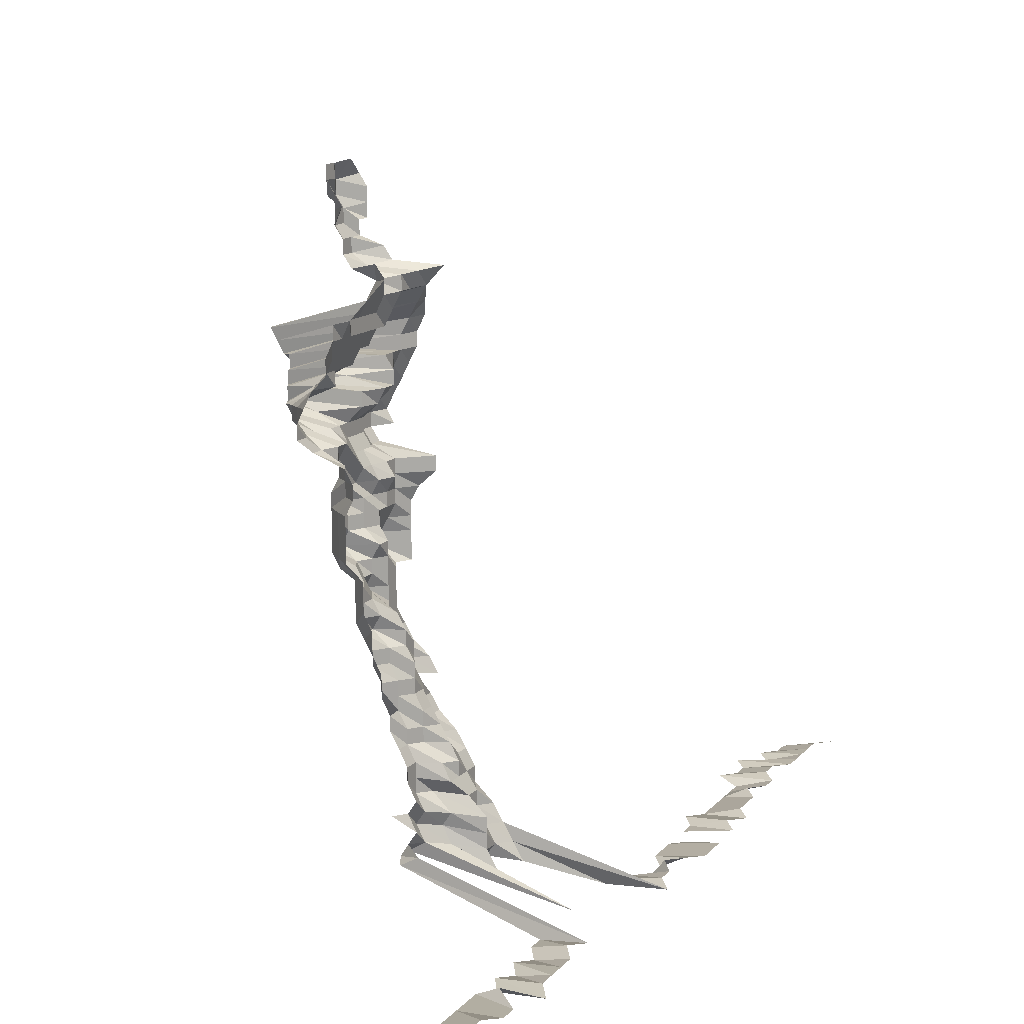
<metadata>
{"format":"obj","ext":"obj","renderer":"f3d","projection":"perspective","resolution":1024,"background":"white","views":[{"elev":14.5,"azim":-62.4,"up":"+Y"}]}
</metadata>
<code>
g default
v 0.1672 0.4401 1.271
v 0.1484 0.4366 1.261
v 0.131 0.4366 1.261
v 0.1847 0.4226 1.271
v 0.1647 0.4163 1.252
v 0.1484 0.4193 1.261
v 0.131 0.4193 1.261
v 0.1145 0.4226 1.271
v 0.186 0.4079 1.28
v 0.1647 0.399 1.252
v 0.1474 0.399 1.252
v 0.1321 0.4051 1.271
v 0.1153 0.4079 1.28
v 0.186 0.3903 1.28
v 0.1659 0.3845 1.261
v 0.1496 0.3876 1.271
v 0.1321 0.3876 1.271
v 0.1162 0.3934 1.29
v 0.186 0.3727 1.28
v 0.1684 0.3727 1.28
v 0.1496 0.37 1.271
v 0.1321 0.37 1.271
v 0.1153 0.3727 1.28
v 0.1684 0.355 1.28
v 0.1507 0.355 1.28
v 0.133 0.355 1.28
v 0.1162 0.3578 1.29
v 0.1722 0.345 1.309
v 0.1507 0.3374 1.28
v 0.133 0.3374 1.28
v 0.1735 0.3295 1.319
v 0.1529 0.3245 1.299
v 0.134 0.3222 1.29
v 0.1197 0.332 1.329
v 0.1993 0.3236 1.371
v 0.1776 0.3186 1.35
v 0.1577 0.3163 1.34
v 0.1371 0.3113 1.319
v 0.1207 0.3163 1.34
v 0.1022 0.3163 1.34
v 0.08504 0.3212 1.361
v 0.2133 0.2978 1.34
v 0.1962 0.3 1.35
v 0.1762 0.2978 1.34
v 0.1577 0.2978 1.34
v 0.1381 0.2954 1.329
v 0.1197 0.2954 1.329
v 0.1014 0.2954 1.329
v 0.08373 0.2978 1.34
v 0.06571 0.3 1.35
v 0.2299 0.277 1.329
v 0.2115 0.277 1.329
v 0.1686 0.2418 1.16
v 0.1535 0.2433 1.167
v 0.1564 0.277 1.329
v 0.1371 0.275 1.319
v 0.1188 0.275 1.319
v 0.1006 0.275 1.319
v 0.08242 0.275 1.319
v 0.06469 0.277 1.329
v 0.04599 0.275 1.319
v 0.2463 0.2568 1.319
v 0.2264 0.2548 1.309
v 0.1857 0.2272 1.167
v 0.1696 0.2272 1.167
v 0.1545 0.2287 1.175
v 0.1553 0.2568 1.319
v 0.1371 0.2568 1.319
v 0.1188 0.2568 1.319
v 0.1006 0.2568 1.319
v 0.08242 0.2568 1.319
v 0.0642 0.2568 1.319
v 0.04599 0.2568 1.319
v 0.02799 0.2587 1.329
v 0.2445 0.2368 1.309
v 0.2247 0.235 1.299
v 0.1883 0.214 1.183
v 0.1708 0.2125 1.175
v 0.1556 0.214 1.183
v 0.1413 0.2171 1.2
v 0.136 0.2368 1.309
v 0.1179 0.2368 1.309
v 0.09987 0.2368 1.309
v 0.08179 0.2368 1.309
v 0.06372 0.2368 1.309
v 0.04564 0.2368 1.309
v 0.02799 0.2404 1.329
v 0.2445 0.2187 1.309
v 0.2247 0.2171 1.299
v 0.2067 0.2171 1.299
v 0.1888 0.2171 1.299
v 0.1578 0.2005 1.2
v 0.1413 0.2005 1.2
v 0.1255 0.2019 1.208
v 0.117 0.2171 1.299
v 0.0991 0.2171 1.299
v 0.08117 0.2171 1.299
v 0.06323 0.2171 1.299
v 0.04564 0.2187 1.309
v 0.02778 0.2204 1.319
v 0.2426 0.1992 1.299
v 0.2231 0.1978 1.29
v 0.2067 0.1992 1.299
v 0.1902 0.2007 1.309
v 0.1659 0.1933 1.261
v 0.1413 0.184 1.2
v 0.1255 0.1852 1.208
v 0.1097 0.1866 1.217
v 0.0962 0.1933 1.261
v 0.08117 0.1992 1.299
v 0.0623 0.1963 1.28
v 0.04498 0.1978 1.29
v 0.2409 0.18 1.29
v 0.2214 0.1786 1.28
v 0.2067 0.1813 1.299
v 0.1902 0.1827 1.309
v 0.1722 0.1827 1.309
v 0.1519 0.18 1.29
v 0.1255 0.1686 1.208
v 0.1097 0.1698 1.217
v 0.09346 0.1709 1.225
v 0.07767 0.1735 1.243
v 0.06138 0.176 1.261
v 0.04463 0.1786 1.28
v 0.2391 0.161 1.28
v 0.2198 0.1599 1.271
v 0.2037 0.161 1.28
v 0.1875 0.1622 1.29
v 0.1709 0.1634 1.299
v 0.1519 0.1622 1.29
v 0.1292 0.1563 1.243
v 0.1112 0.1552 1.234
v 0.09415 0.1552 1.234
v 0.07767 0.1563 1.243
v 0.06138 0.1586 1.261
v 0.04432 0.1599 1.271
v 0.2374 0.1423 1.271
v 0.2181 0.1412 1.261
v 0.2007 0.1412 1.261
v 0.1847 0.1423 1.271
v 0.1672 0.1423 1.271
v 0.1496 0.1423 1.271
v 0.1321 0.1423 1.271
v 0.1145 0.1423 1.271
v 0.0962 0.1412 1.261
v 0.07879 0.1412 1.261
v 0.06187 0.1423 1.271
v 0.04432 0.1423 1.271
v 0.2391 0.1257 1.28
v 0.2181 0.1238 1.261
v 0.2007 0.1238 1.261
v 0.1847 0.1248 1.271
v 0.1672 0.1248 1.271
v 0.1496 0.1248 1.271
v 0.133 0.1257 1.28
v 0.1162 0.1267 1.29
v 0.09842 0.1267 1.29
v 0.07998 0.1257 1.28
v 0.0623 0.1257 1.28
v 0.2198 0.1073 1.271
v 0.2023 0.1073 1.271
v 0.186 0.1081 1.28
v 0.1684 0.1081 1.28
v 0.1507 0.1081 1.28
v 0.134 0.1089 1.29
v 0.1153 0.1081 1.28
v 0.09842 0.1089 1.29
v 0.08179 0.1105 1.309
v 0.0642 0.1114 1.319
v 0.2318 0.09466 1.34
v 0.2067 0.09177 1.299
v 0.1888 0.09177 1.299
v 0.1697 0.09113 1.29
v 0.1519 0.09113 1.29
v 0.133 0.09042 1.28
v 0.1153 0.09042 1.28
v 0.09842 0.09113 1.29
v 0.08179 0.09247 1.309
v 0.06469 0.09388 1.329
v 0.2318 0.07619 1.34
v 0.2067 0.07386 1.299
v 0.1902 0.07443 1.309
v 0.1709 0.07386 1.299
v 0.1507 0.07278 1.28
v 0.133 0.07278 1.28
v 0.1153 0.07278 1.28
v 0.09766 0.07278 1.28
v 0.08179 0.07443 1.309
v 0.06469 0.07557 1.329
v 0.2281 0.05682 1.319
v 0.2067 0.05596 1.299
v 0.1888 0.05596 1.299
v 0.1697 0.05557 1.29
v 0.1519 0.05557 1.29
v 0.1321 0.05476 1.271
v 0.1153 0.05514 1.28
v 0.09766 0.05514 1.28
v 0.08117 0.05596 1.299
v 0.0642 0.05682 1.319
v 0.2264 0.03835 1.309
v 0.2067 0.03806 1.299
v 0.1888 0.03806 1.299
v 0.1709 0.03806 1.299
v 0.1519 0.0378 1.29
v 0.133 0.0375 1.28
v 0.1153 0.0375 1.28
v 0.09766 0.0375 1.28
v 0.08117 0.03806 1.299
v 0.0642 0.03865 1.319
v 0.2264 0.02031 1.309
v 0.2053 0.02002 1.29
v 0.1875 0.02002 1.29
v 0.1709 0.02016 1.299
v 0.1519 0.02002 1.29
v 0.133 0.01986 1.28
v 0.1145 0.01972 1.271
v 0.09766 0.01986 1.28
v 0.08117 0.02016 1.299
v 0.0642 0.02047 1.319
v 0.2264 0.002274 1.309
v 0.2037 0.002224 1.28
v 0.186 0.002224 1.28
v 0.1722 0.002274 1.309
v 0.1541 0.002274 1.309
v 0.1321 0.002208 1.271
v 0.1145 0.002208 1.271
v 0.09766 0.002224 1.28
v 0.08117 0.002257 1.299
v 0.0642 0.002291 1.319
v 0.2264 -0.01577 1.309
v 0.2037 -0.01542 1.28
v 0.1875 -0.01554 1.29
v 0.1722 -0.01577 1.309
v 0.1529 -0.01564 1.299
v 0.134 -0.01554 1.29
v 0.117 -0.01564 1.299
v 0.09842 -0.01554 1.29
v 0.08242 -0.01589 1.319
v 0.06523 -0.01614 1.34
v 0.2264 -0.03381 1.309
v 0.2067 -0.03355 1.299
v 0.1902 -0.03381 1.309
v 0.1722 -0.03381 1.309
v 0.1529 -0.03355 1.299
v 0.135 -0.03355 1.299
v 0.1179 -0.03381 1.309
v 0.1006 -0.03406 1.319
v 0.08242 -0.03406 1.319
v 0.06523 -0.03461 1.34
v 0.2067 -0.05145 1.299
v 0.1902 -0.05185 1.309
v 0.1722 -0.05185 1.309
v 0.1519 -0.05109 1.29
v 0.136 -0.05185 1.309
v 0.1188 -0.05224 1.319
v 0.1006 -0.05224 1.319
v 0.08242 -0.05224 1.319
v 0.06523 -0.05307 1.34
v 0.2067 -0.06935 1.299
v 0.1902 -0.06988 1.309
v 0.1722 -0.06988 1.309
v 0.1553 -0.07042 1.319
v 0.1392 -0.07154 1.34
v 0.1197 -0.07095 1.329
v 0.1006 -0.07042 1.319
v 0.08242 -0.07042 1.319
v 0.06571 -0.07207 1.35
v 0.2067 -0.08725 1.299
v 0.1902 -0.08792 1.309
v 0.1722 -0.08792 1.309
v 0.1564 -0.08927 1.329
v 0.1403 -0.09068 1.35
v 0.1188 -0.0886 1.319
v 0.1006 -0.0886 1.319
v 0.08304 -0.08927 1.329
v 0.06571 -0.09068 1.35
v 0.2083 -0.106 1.309
v 0.1902 -0.106 1.309
v 0.1735 -0.1068 1.319
v 0.1589 -0.1093 1.35
v 0.1403 -0.1093 1.35
v 0.1207 -0.1085 1.34
v 0.1014 -0.1076 1.329
v 0.08373 -0.1085 1.34
v 0.2099 -0.125 1.319
v 0.1917 -0.125 1.319
v 0.1735 -0.125 1.319
v 0.1589 -0.1279 1.35
v 0.1414 -0.1289 1.361
v 0.1207 -0.1269 1.34
v 0.1014 -0.1259 1.329
v 0.08435 -0.1279 1.35
v 0.2133 -0.1454 1.34
v 0.1917 -0.1431 1.319
v 0.1762 -0.1454 1.34
v 0.1589 -0.1465 1.35
v 0.1414 -0.1477 1.361
v 0.1216 -0.1465 1.35
v 0.1022 -0.1454 1.34
v 0.08435 -0.1465 1.35
v 0.2148 -0.1651 1.35
v 0.1932 -0.1625 1.329
v 0.1776 -0.1651 1.35
v 0.1602 -0.1664 1.361
v 0.1414 -0.1664 1.361
v 0.1216 -0.1651 1.35
v 0.1022 -0.1639 1.34
v 0.08567 -0.1677 1.371
v 0.1962 -0.1837 1.35
v 0.1776 -0.1837 1.35
v 0.1614 -0.1866 1.371
v 0.1425 -0.1866 1.371
v 0.1216 -0.1837 1.35
v 0.103 -0.1837 1.35
v 0.1978 -0.204 1.361
v 0.179 -0.204 1.361
v 0.1627 -0.2071 1.382
v 0.1425 -0.2055 1.371
v 0.1226 -0.204 1.361
v 0.103 -0.2023 1.35
v 0.2009 -0.2261 1.382
v 0.1803 -0.2243 1.371
v 0.1641 -0.2281 1.394
v 0.1425 -0.2243 1.371
v 0.1226 -0.2227 1.361
v 0.1038 -0.2227 1.361
v 0.2026 -0.2473 1.394
v 0.1833 -0.2473 1.394
v 0.1654 -0.2493 1.405
v 0.1449 -0.2473 1.394
v 0.1235 -0.2432 1.371
v 0.1046 -0.2432 1.371
v 0.08635 -0.2452 1.382
v 0.2042 -0.2686 1.405
v 0.1848 -0.2686 1.405
v 0.1654 -0.2686 1.405
v 0.146 -0.2686 1.405
v 0.1235 -0.2621 1.371
v 0.1046 -0.2621 1.371
v 0.2042 -0.288 1.405
v 0.1864 -0.2905 1.417
v 0.1668 -0.2905 1.417
v 0.1436 -0.2833 1.382
v 0.1235 -0.281 1.371
v 0.1054 -0.2833 1.382
v 0.2075 -0.3124 1.428
v 0.1864 -0.31 1.417
v 0.1695 -0.315 1.44
v 0.146 -0.3074 1.405
v 0.1245 -0.3023 1.382
v 0.1046 -0.2999 1.371
v 0.08504 -0.2977 1.361
v 0.2093 -0.3349 1.44
v 0.1878 -0.3321 1.428
v 0.1695 -0.3349 1.44
v 0.1449 -0.3242 1.394
v 0.1235 -0.3188 1.371
v 0.1054 -0.3214 1.382
v 0.8226 -0.4018 1.631
v 0.7922 -0.3978 1.615
v 0.7699 -0.3978 1.615
v 0.7476 -0.3978 1.615
v 0.7253 -0.3978 1.615
v 0.703 -0.3978 1.615
v 0.6744 -0.3941 1.6
v 0.6523 -0.3941 1.6
v 0.6361 -0.3978 1.615
v 0.6138 -0.3978 1.615
v 0.586 -0.3941 1.6
v 0.5692 -0.3978 1.615
v 0.5469 -0.3978 1.615
v 0.5246 -0.3978 1.615
v 0.5073 -0.4018 1.631
v 0.48 -0.3978 1.615
v 0.4623 -0.4018 1.631
v 0.4172 -0.4018 1.631
v 0.3947 -0.4018 1.631
v 0.3722 -0.4018 1.631
v 0.3462 -0.3978 1.615
v 0.3209 -0.3941 1.6
v 0.3016 -0.3978 1.615
v 0.2793 -0.3978 1.615
v 0.2596 -0.4018 1.631
v 0.211 -0.3577 1.452
v 0.1894 -0.3547 1.44
v 0.1695 -0.3547 1.44
v 0.146 -0.3461 1.405
v 0.1245 -0.3404 1.382
v 0.1046 -0.3377 1.371
v 0.0871 -0.3434 1.394
v 0.07861 -0.3978 1.615
v 0.05579 -0.3941 1.6
v 0.03401 -0.3978 1.615
v 0.01171 -0.3978 1.615
v -0.01059 -0.3978 1.615
v -0.03289 -0.3978 1.615
v -0.05574 -0.4018 1.631
v -0.0761 -0.3907 1.586
v -0.09979 -0.3978 1.615
v -0.1221 -0.3978 1.615
v -0.1431 -0.3941 1.6
v -0.1651 -0.3941 1.6
v -0.189 -0.3978 1.615
v 0.7923 -0.4086 1.571
v 0.7707 -0.4086 1.571
v 0.7423 -0.405 1.557
v 0.7273 -0.4086 1.571
v 0.693 -0.4013 1.543
v 0.6778 -0.405 1.557
v 0.6563 -0.405 1.557
v 0.6291 -0.4013 1.543
v 0.6188 -0.4086 1.571
v 0.5971 -0.4086 1.571
v 0.5754 -0.4086 1.571
v 0.5537 -0.4086 1.571
v 0.532 -0.4086 1.571
v 0.5103 -0.4086 1.571
v 0.4843 -0.405 1.557
v 0.4669 -0.4086 1.571
v 0.4453 -0.4086 1.571
v 0.4276 -0.4125 1.586
v 0.4019 -0.4086 1.571
v 0.3802 -0.4086 1.571
v 0.3585 -0.4086 1.571
v 0.34 -0.4125 1.586
v 0.3181 -0.4125 1.586
v 0.2934 -0.4086 1.571
v 0.2693 -0.405 1.557
v 0.2478 -0.405 1.557
v 0.2129 -0.3811 1.465
v 0.1878 -0.3714 1.428
v 0.1709 -0.3777 1.452
v 0.1618 -0.405 1.557
v 0.1226 -0.354 1.361
v 0.1038 -0.354 1.361
v 0.08567 -0.3566 1.371
v 0.07579 -0.405 1.557
v 0.05429 -0.405 1.557
v 0.03308 -0.4086 1.571
v 0.01129 -0.405 1.557
v -0.0103 -0.4086 1.571
v -0.03171 -0.405 1.557
v -0.05369 -0.4086 1.571
v -0.07471 -0.405 1.557
v -0.09621 -0.405 1.557
v -0.1177 -0.405 1.557
v -0.1392 -0.405 1.557
v -0.1607 -0.405 1.557
v -0.1822 -0.405 1.557
g save_OBJ_Seq_Mesh1
f 5 1 4
f 1 5 2
f 6 2 5
f 2 6 3
f 7 3 6
f 4 9 5
f 10 5 9
f 5 10 6
f 11 6 10
f 6 11 7
f 12 7 11
f 7 12 8
f 13 8 12
f 9 14 10
f 15 10 14
f 10 15 11
f 16 11 15
f 11 16 12
f 17 12 16
f 12 17 13
f 18 13 17
f 14 19 15
f 20 15 19
f 15 20 16
f 21 16 20
f 16 21 17
f 22 17 21
f 17 22 18
f 23 18 22
f 20 24 21
f 25 21 24
f 21 25 22
f 26 22 25
f 22 26 23
f 27 23 26
f 24 28 25
f 29 25 28
f 25 29 26
f 30 26 29
f 26 30 27
f 28 31 29
f 32 29 31
f 29 32 30
f 33 30 32
f 36 31 35
f 31 36 32
f 37 32 36
f 32 37 33
f 38 33 37
f 33 38 34
f 39 34 38
f 43 35 42
f 35 43 36
f 44 36 43
f 36 44 37
f 45 37 44
f 37 45 38
f 46 38 45
f 38 46 39
f 47 39 46
f 39 47 40
f 48 40 47
f 40 48 41
f 49 41 48
f 52 42 51
f 42 52 43
f 53 43 52
f 43 53 44
f 54 44 53
f 44 54 45
f 55 45 54
f 45 55 46
f 56 46 55
f 46 56 47
f 57 47 56
f 47 57 48
f 58 48 57
f 48 58 49
f 59 49 58
f 49 59 50
f 60 50 59
f 63 51 62
f 51 63 52
f 64 52 63
f 52 64 53
f 65 53 64
f 53 65 54
f 66 54 65
f 54 66 55
f 67 55 66
f 55 67 56
f 68 56 67
f 56 68 57
f 69 57 68
f 57 69 58
f 70 58 69
f 58 70 59
f 71 59 70
f 59 71 60
f 72 60 71
f 60 72 61
f 73 61 72
f 62 75 63
f 76 63 75
f 63 76 64
f 77 64 76
f 64 77 65
f 78 65 77
f 65 78 66
f 79 66 78
f 66 79 67
f 80 67 79
f 67 80 68
f 81 68 80
f 68 81 69
f 82 69 81
f 69 82 70
f 83 70 82
f 70 83 71
f 84 71 83
f 71 84 72
f 85 72 84
f 72 85 73
f 86 73 85
f 73 86 74
f 87 74 86
f 75 88 76
f 89 76 88
f 76 89 77
f 90 77 89
f 77 90 78
f 91 78 90
f 78 91 79
f 92 79 91
f 79 92 80
f 93 80 92
f 80 93 81
f 94 81 93
f 81 94 82
f 95 82 94
f 82 95 83
f 96 83 95
f 83 96 84
f 97 84 96
f 84 97 85
f 98 85 97
f 85 98 86
f 99 86 98
f 86 99 87
f 100 87 99
f 88 101 89
f 102 89 101
f 89 102 90
f 103 90 102
f 90 103 91
f 104 91 103
f 91 104 92
f 105 92 104
f 92 105 93
f 106 93 105
f 93 106 94
f 107 94 106
f 94 107 95
f 108 95 107
f 95 108 96
f 109 96 108
f 96 109 97
f 110 97 109
f 97 110 98
f 111 98 110
f 98 111 99
f 112 99 111
f 99 112 100
f 101 113 102
f 114 102 113
f 102 114 103
f 115 103 114
f 103 115 104
f 116 104 115
f 104 116 105
f 117 105 116
f 105 117 106
f 118 106 117
f 106 118 107
f 119 107 118
f 107 119 108
f 120 108 119
f 108 120 109
f 121 109 120
f 109 121 110
f 122 110 121
f 110 122 111
f 123 111 122
f 111 123 112
f 124 112 123
f 113 125 114
f 126 114 125
f 114 126 115
f 127 115 126
f 115 127 116
f 128 116 127
f 116 128 117
f 129 117 128
f 117 129 118
f 130 118 129
f 118 130 119
f 131 119 130
f 119 131 120
f 132 120 131
f 120 132 121
f 133 121 132
f 121 133 122
f 134 122 133
f 122 134 123
f 135 123 134
f 123 135 124
f 136 124 135
f 125 137 126
f 138 126 137
f 126 138 127
f 139 127 138
f 127 139 128
f 140 128 139
f 128 140 129
f 141 129 140
f 129 141 130
f 142 130 141
f 130 142 131
f 143 131 142
f 131 143 132
f 144 132 143
f 132 144 133
f 145 133 144
f 133 145 134
f 146 134 145
f 134 146 135
f 147 135 146
f 135 147 136
f 148 136 147
f 137 149 138
f 150 138 149
f 138 150 139
f 151 139 150
f 139 151 140
f 152 140 151
f 140 152 141
f 153 141 152
f 141 153 142
f 154 142 153
f 142 154 143
f 155 143 154
f 143 155 144
f 156 144 155
f 144 156 145
f 157 145 156
f 145 157 146
f 158 146 157
f 146 158 147
f 159 147 158
f 147 159 148
f 150 160 151
f 161 151 160
f 151 161 152
f 162 152 161
f 152 162 153
f 163 153 162
f 153 163 154
f 164 154 163
f 154 164 155
f 165 155 164
f 155 165 156
f 166 156 165
f 156 166 157
f 167 157 166
f 157 167 158
f 168 158 167
f 158 168 159
f 169 159 168
f 160 170 161
f 171 161 170
f 161 171 162
f 172 162 171
f 162 172 163
f 173 163 172
f 163 173 164
f 174 164 173
f 164 174 165
f 175 165 174
f 165 175 166
f 176 166 175
f 166 176 167
f 177 167 176
f 167 177 168
f 178 168 177
f 168 178 169
f 179 169 178
f 170 180 171
f 181 171 180
f 171 181 172
f 182 172 181
f 172 182 173
f 183 173 182
f 173 183 174
f 184 174 183
f 174 184 175
f 185 175 184
f 175 185 176
f 186 176 185
f 176 186 177
f 187 177 186
f 177 187 178
f 188 178 187
f 178 188 179
f 189 179 188
f 180 190 181
f 191 181 190
f 181 191 182
f 192 182 191
f 182 192 183
f 193 183 192
f 183 193 184
f 194 184 193
f 184 194 185
f 195 185 194
f 185 195 186
f 196 186 195
f 186 196 187
f 197 187 196
f 187 197 188
f 198 188 197
f 188 198 189
f 199 189 198
f 190 200 191
f 201 191 200
f 191 201 192
f 202 192 201
f 192 202 193
f 203 193 202
f 193 203 194
f 204 194 203
f 194 204 195
f 205 195 204
f 195 205 196
f 206 196 205
f 196 206 197
f 207 197 206
f 197 207 198
f 208 198 207
f 198 208 199
f 209 199 208
f 200 210 201
f 211 201 210
f 201 211 202
f 212 202 211
f 202 212 203
f 213 203 212
f 203 213 204
f 214 204 213
f 204 214 205
f 215 205 214
f 205 215 206
f 216 206 215
f 206 216 207
f 217 207 216
f 207 217 208
f 218 208 217
f 208 218 209
f 219 209 218
f 210 220 211
f 221 211 220
f 211 221 212
f 222 212 221
f 212 222 213
f 223 213 222
f 213 223 214
f 224 214 223
f 214 224 215
f 225 215 224
f 215 225 216
f 226 216 225
f 216 226 217
f 227 217 226
f 217 227 218
f 228 218 227
f 218 228 219
f 229 219 228
f 220 230 221
f 231 221 230
f 221 231 222
f 232 222 231
f 222 232 223
f 233 223 232
f 223 233 224
f 234 224 233
f 224 234 225
f 235 225 234
f 225 235 226
f 236 226 235
f 226 236 227
f 237 227 236
f 227 237 228
f 238 228 237
f 228 238 229
f 239 229 238
f 230 240 231
f 241 231 240
f 231 241 232
f 242 232 241
f 232 242 233
f 243 233 242
f 233 243 234
f 244 234 243
f 234 244 235
f 245 235 244
f 235 245 236
f 246 236 245
f 236 246 237
f 247 237 246
f 237 247 238
f 248 238 247
f 238 248 239
f 249 239 248
f 241 250 242
f 251 242 250
f 242 251 243
f 252 243 251
f 243 252 244
f 253 244 252
f 244 253 245
f 254 245 253
f 245 254 246
f 255 246 254
f 246 255 247
f 256 247 255
f 247 256 248
f 257 248 256
f 248 257 249
f 258 249 257
f 250 259 251
f 260 251 259
f 251 260 252
f 261 252 260
f 252 261 253
f 262 253 261
f 253 262 254
f 263 254 262
f 254 263 255
f 264 255 263
f 255 264 256
f 265 256 264
f 256 265 257
f 266 257 265
f 257 266 258
f 267 258 266
f 259 268 260
f 269 260 268
f 260 269 261
f 270 261 269
f 261 270 262
f 271 262 270
f 262 271 263
f 272 263 271
f 263 272 264
f 273 264 272
f 264 273 265
f 274 265 273
f 265 274 266
f 275 266 274
f 266 275 267
f 276 267 275
f 268 277 269
f 278 269 277
f 269 278 270
f 279 270 278
f 270 279 271
f 280 271 279
f 271 280 272
f 281 272 280
f 272 281 273
f 282 273 281
f 273 282 274
f 283 274 282
f 274 283 275
f 284 275 283
f 275 284 276
f 277 285 278
f 286 278 285
f 278 286 279
f 287 279 286
f 279 287 280
f 288 280 287
f 280 288 281
f 289 281 288
f 281 289 282
f 290 282 289
f 282 290 283
f 291 283 290
f 283 291 284
f 292 284 291
f 285 293 286
f 294 286 293
f 286 294 287
f 295 287 294
f 287 295 288
f 296 288 295
f 288 296 289
f 297 289 296
f 289 297 290
f 298 290 297
f 290 298 291
f 299 291 298
f 291 299 292
f 300 292 299
f 293 301 294
f 302 294 301
f 294 302 295
f 303 295 302
f 295 303 296
f 304 296 303
f 296 304 297
f 305 297 304
f 297 305 298
f 306 298 305
f 298 306 299
f 307 299 306
f 299 307 300
f 308 300 307
f 302 309 303
f 310 303 309
f 303 310 304
f 311 304 310
f 304 311 305
f 312 305 311
f 305 312 306
f 313 306 312
f 306 313 307
f 314 307 313
f 307 314 308
f 309 315 310
f 316 310 315
f 310 316 311
f 317 311 316
f 311 317 312
f 318 312 317
f 312 318 313
f 319 313 318
f 313 319 314
f 320 314 319
f 315 321 316
f 322 316 321
f 316 322 317
f 323 317 322
f 317 323 318
f 324 318 323
f 318 324 319
f 325 319 324
f 319 325 320
f 326 320 325
f 321 327 322
f 328 322 327
f 322 328 323
f 329 323 328
f 323 329 324
f 330 324 329
f 324 330 325
f 331 325 330
f 325 331 326
f 332 326 331
f 327 334 328
f 335 328 334
f 328 335 329
f 336 329 335
f 329 336 330
f 337 330 336
f 330 337 331
f 338 331 337
f 331 338 332
f 339 332 338
f 332 339 333
f 334 340 335
f 341 335 340
f 335 341 336
f 342 336 341
f 336 342 337
f 343 337 342
f 337 343 338
f 344 338 343
f 338 344 339
f 345 339 344
f 340 346 341
f 347 341 346
f 341 347 342
f 348 342 347
f 342 348 343
f 349 343 348
f 343 349 344
f 350 344 349
f 344 350 345
f 351 345 350
f 346 353 347
f 354 347 353
f 347 354 348
f 355 348 354
f 348 355 349
f 356 349 355
f 349 356 350
f 357 350 356
f 350 357 351
f 358 351 357
f 351 358 352
f 384 353 383
f 353 384 354
f 385 354 384
f 354 385 355
f 386 355 385
f 355 386 356
f 387 356 386
f 356 387 357
f 388 357 387
f 357 388 358
f 389 358 388
f 359 404 360
f 405 360 404
f 360 405 361
f 406 361 405
f 361 406 362
f 407 362 406
f 362 407 363
f 408 363 407
f 363 408 364
f 409 364 408
f 364 409 365
f 410 365 409
f 365 410 366
f 411 366 410
f 366 411 367
f 412 367 411
f 367 412 368
f 413 368 412
f 368 413 369
f 414 369 413
f 369 414 370
f 415 370 414
f 370 415 371
f 416 371 415
f 371 416 372
f 417 372 416
f 372 417 373
f 418 373 417
f 373 418 374
f 419 374 418
f 374 419 375
f 420 375 419
f 422 376 421
f 376 422 377
f 423 377 422
f 377 423 378
f 424 378 423
f 378 424 379
f 425 379 424
f 379 425 380
f 426 380 425
f 380 426 381
f 427 381 426
f 381 427 382
f 428 382 427
f 382 428 383
f 429 383 428
f 383 429 384
f 430 384 429
f 384 430 385
f 431 385 430
f 385 431 386
f 432 386 431
f 386 432 387
f 433 387 432
f 387 433 388
f 434 388 433
f 388 434 389
f 435 389 434
f 389 435 390
f 436 390 435
f 390 436 391
f 437 391 436
f 391 437 392
f 438 392 437
f 392 438 393
f 439 393 438
f 393 439 394
f 440 394 439
f 394 440 395
f 441 395 440
f 395 441 396
f 442 396 441
f 396 442 397
f 443 397 442
f 397 443 398
f 444 398 443
f 398 444 399
f 445 399 444
f 399 445 400
f 446 400 445
f 400 446 401
f 447 401 446
f 401 447 402
f 448 402 447
f 402 448 403
f 449 403 448

</code>
